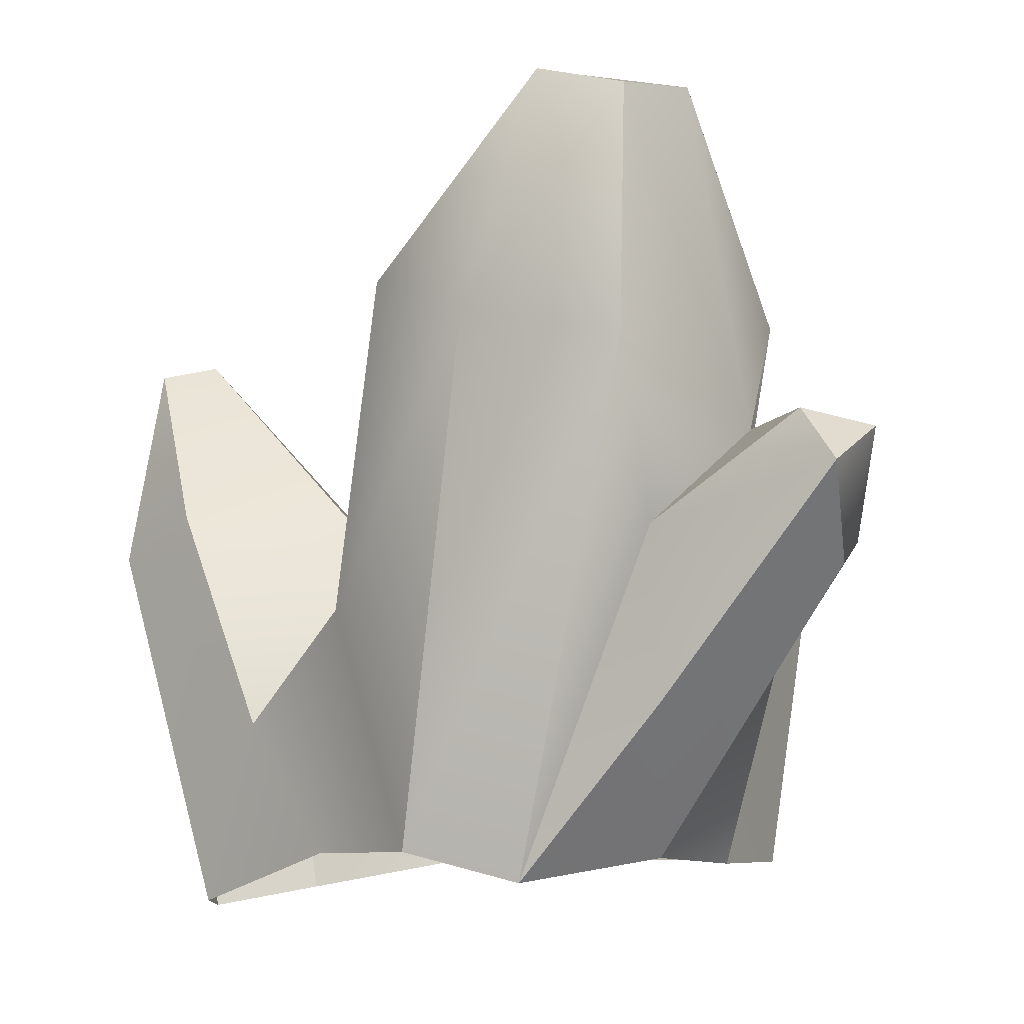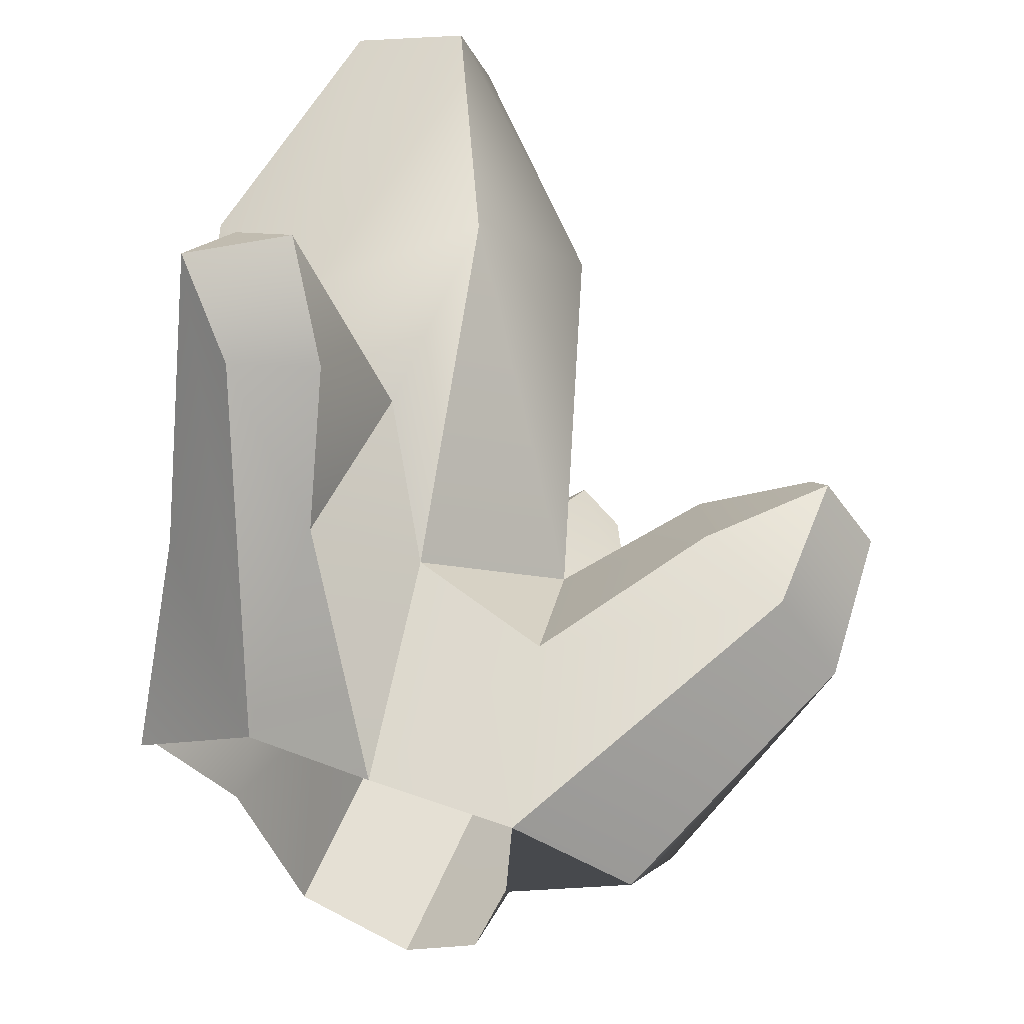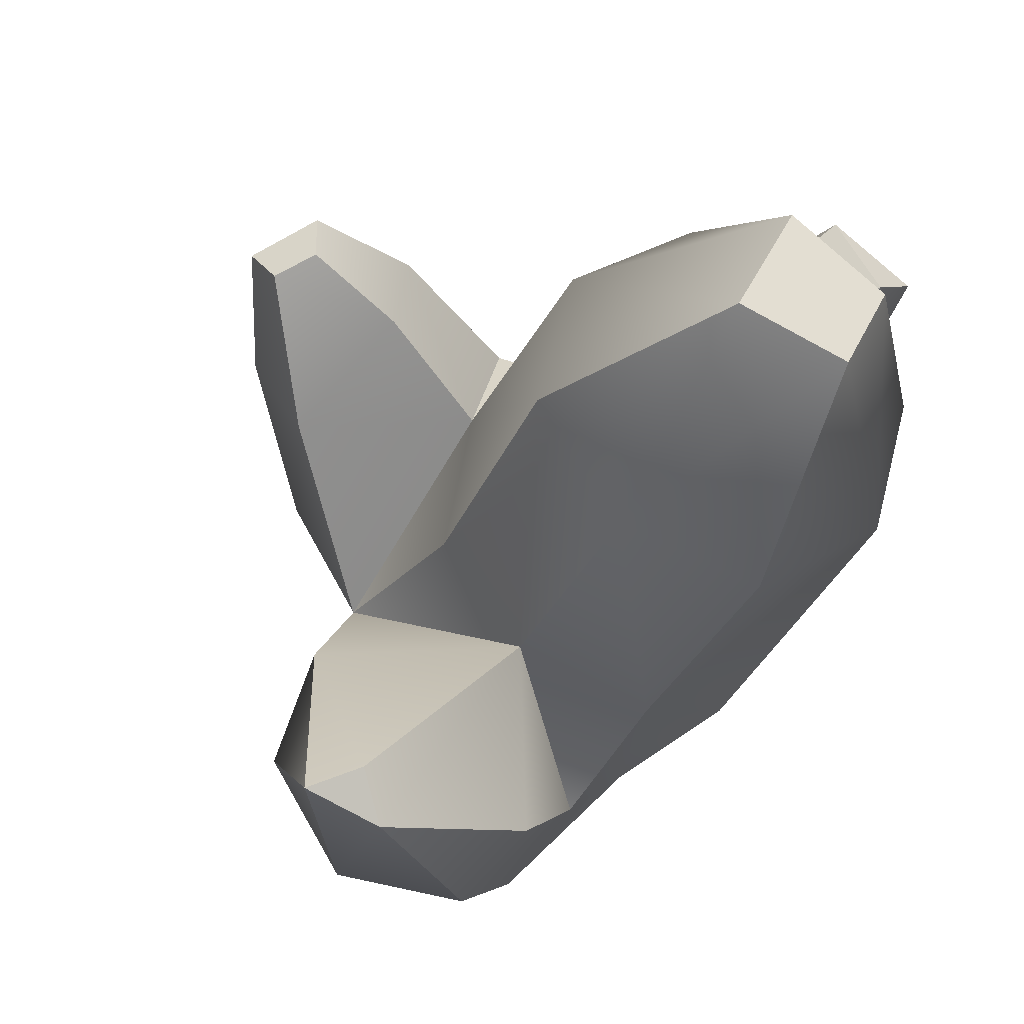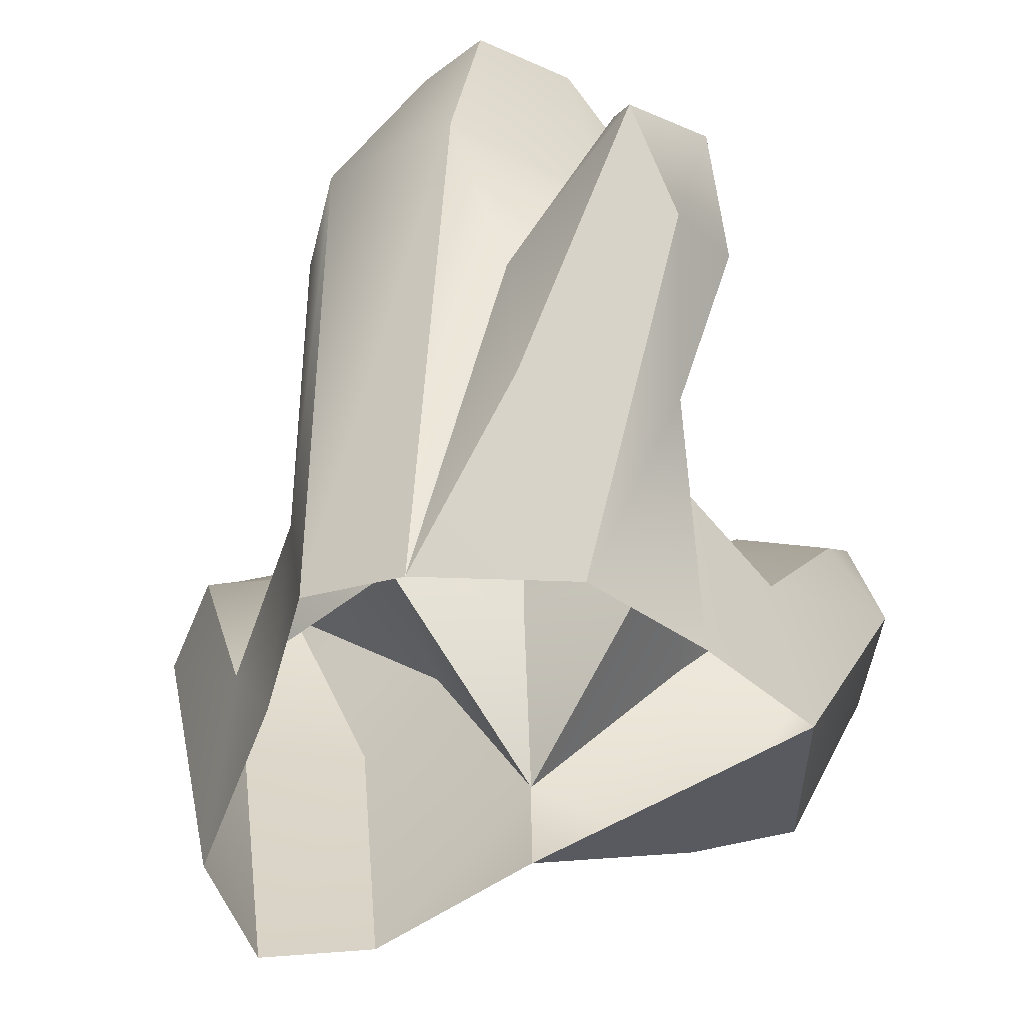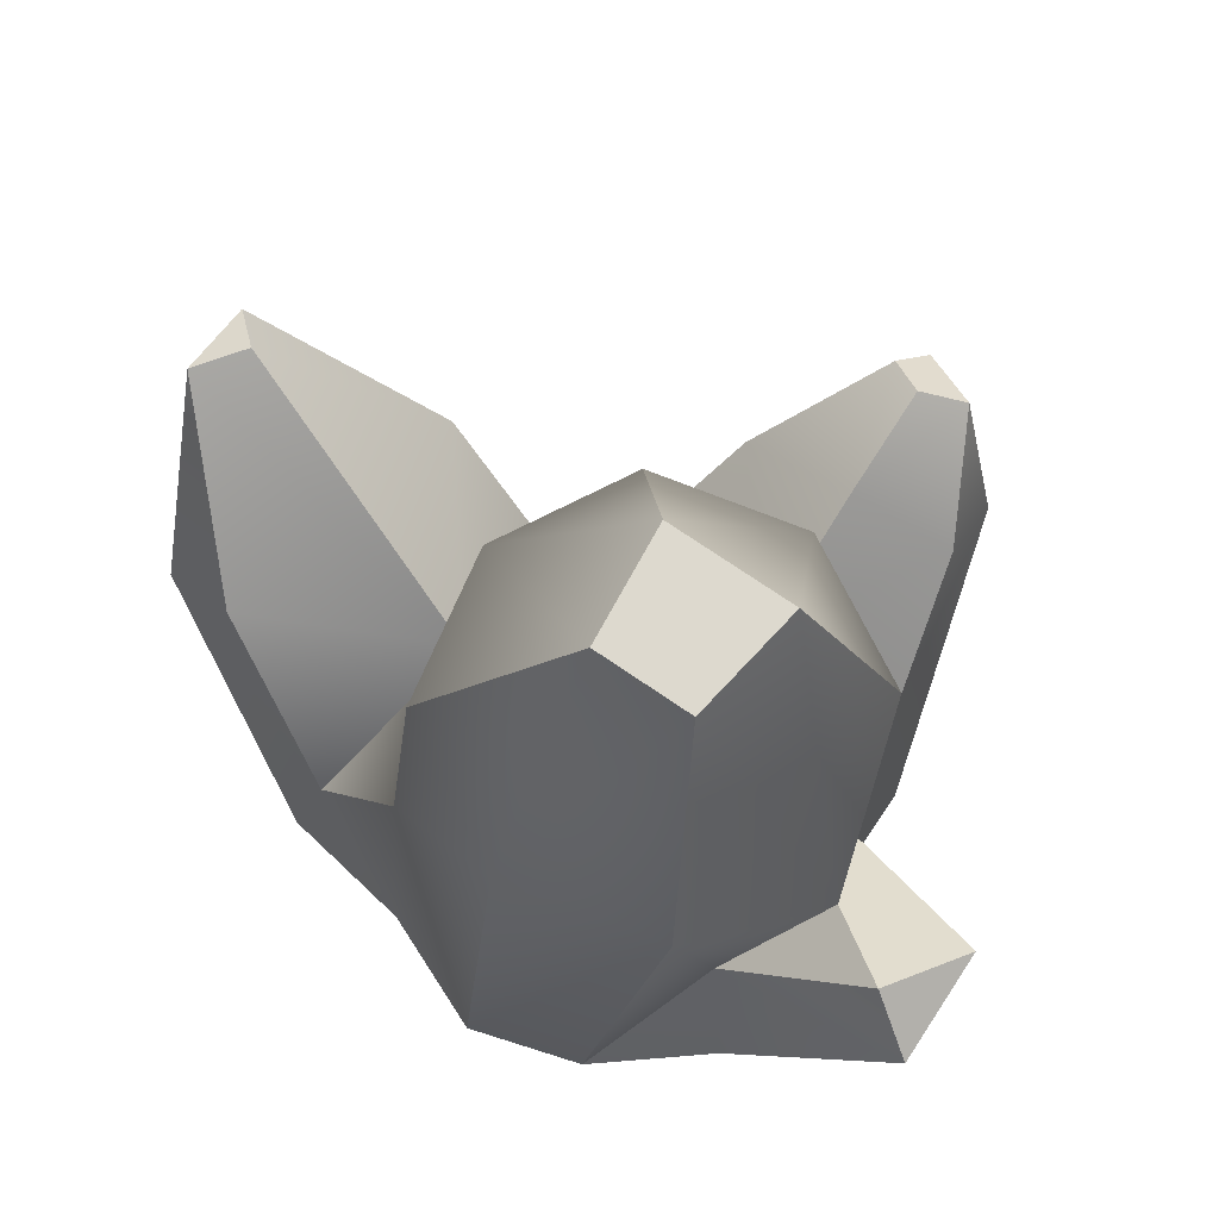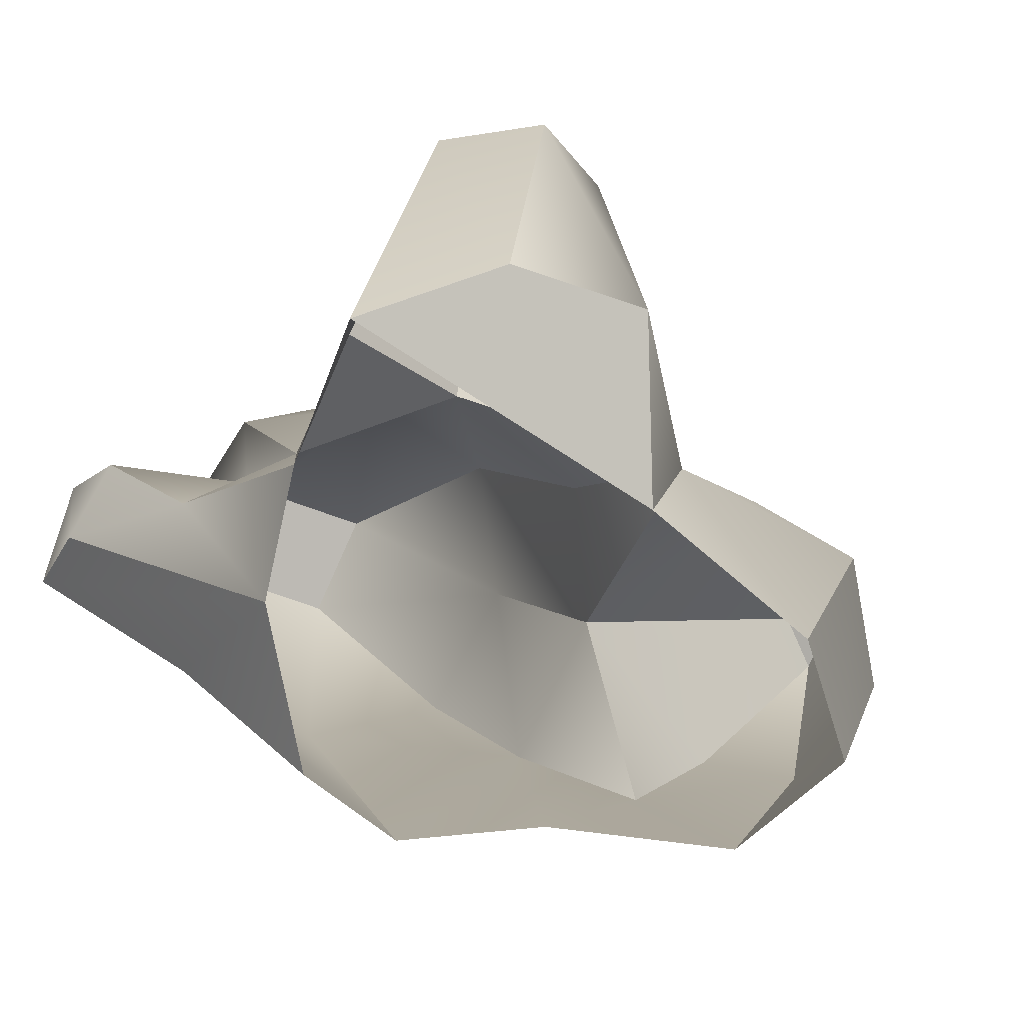
<metadata>
{"format":"obj","ext":"obj","renderer":"f3d","projection":"perspective","resolution":1024,"background":"white","views":[{"elev":-6.2,"azim":-75.1,"up":"+Y"},{"elev":70.4,"azim":20.1,"up":"+Z"},{"elev":70.0,"azim":-161.1,"up":"+Y"},{"elev":-50.1,"azim":-52.5,"up":"+Y"},{"elev":55.2,"azim":-68.0,"up":"+Y"},{"elev":-79.3,"azim":58.7,"up":"+Y"}]}
</metadata>
<code>
g Gemstone Geode Crystal.006
v 0.06938 1.557 -0.3801
v -0.1418 1.189 -0.6222
v -0.09078 1.66 -0.8073
v 0.1726 2.027 -0.9774
v 0.3499 2.021 -0.9491
v 0.2437 2.057 -0.8741
v 0.3696 1.488 0.1425
v 0.3959 1.251 0.4162
v 0.1015 1.346 0.3816
v 0.06938 1.557 -0.3801
v 0.4905 1.68 -0.5834
v 0.5231 1.19 -0.3241
v 0.3499 2.021 -0.9491
v 0.2886 1.526 -1.011
v 0.5081 1.574 -0.822
v -0.4655 1.801 0.6484
v -0.3202 1.779 0.7808
v -0.5271 1.687 0.7279
v -0.3225 1.78 0.5249
v -0.4655 1.801 0.6484
v -0.424 1.583 0.3354
v -0.3549 1.499 0.7177
v -0.5271 1.687 0.7279
v -0.3202 1.779 0.7808
v 0.1669 0.8822 0.3802
v -0.1075 1.289 0.5351
v 0.1015 1.346 0.3816
v -0.07041 1.639 0.4399
v -0.2507 2.529 0.3851
v -0.02623 2.041 0.5208
v -0.3225 1.78 0.5249
v -0.4789 2.486 0.2966
v -0.5955 1.944 0.3128
v 0.4564 0.8854 -0.2739
v 0.5231 1.19 -0.3241
v 0.4046 0.8127 -0.6615
v 0.5081 1.574 -0.822
v 0.4905 1.68 -0.5834
v 0.3499 2.021 -0.9491
v -0.2496 1.43 -0.3949
v -0.1418 1.189 -0.6222
v 0.06938 1.557 -0.3801
v -0.1006 2.184 -0.2416
v -0.4171 2.108 -0.2512
v 0.1487 2.203 -0.03872
v 0.06938 1.557 -0.3801
v 0.3231 1.529 -0.1911
v 0.5231 1.19 -0.3241
v 0.1726 2.027 -0.9774
v -0.09078 1.66 -0.8073
v -0.0002643 1.573 -0.9862
v -0.1418 1.189 -0.6222
v -0.03252 0.7973 -0.7657
v -0.2189 0.9091 -0.4371
v -0.2496 1.43 -0.3949
v -0.4052 0.9184 -0.1933
v -0.6177 2.007 -0.009919
v -0.4171 2.108 -0.2512
v -0.4052 0.9184 -0.1933
v -0.5955 1.944 0.3128
v -0.3643 0.8554 0.04399
v 0.7805 1.039 -0.07057
v 0.725 0.8955 0.2213
v 0.9773 1.442 0.2878
v 0.9253 1.45 0.1202
v 0.9613 1.75 0.2703
v 0.88 1.799 0.2187
v 0.7408 1.575 -0.04018
v 0.5231 1.19 -0.3241
v 0.4564 0.8854 -0.2739
v 0.3231 1.529 -0.1911
v 0.5231 1.19 -0.3241
v 0.3696 1.488 0.1425
v 0.1487 2.203 -0.03872
v 0.1744 2.142 0.2796
v -0.02623 2.041 0.5208
v 0.3696 1.488 0.1425
v 0.1015 1.346 0.3816
v 0.9613 1.75 0.2703
v 0.8012 1.827 0.2902
v 0.88 1.799 0.2187
v 0.8378 1.793 0.3892
v 0.8279 1.495 0.4641
v 0.6362 1.578 0.4432
v 0.8378 1.793 0.3892
v 0.3959 1.251 0.4162
v 0.4735 0.8784 0.4333
v 0.1669 0.8822 0.3802
v 0.1015 1.346 0.3816
v -0.3643 0.8554 0.04399
v -0.5955 1.944 0.3128
v -0.424 1.583 0.3354
v -0.3225 1.78 0.5249
v -0.02623 2.041 0.5208
v -0.07041 1.639 0.4399
v 0.1015 1.346 0.3816
v -0.1084 0.9014 0.288
v -0.3643 0.8554 0.04399
v -0.4084 1.22 0.3503
v -0.5271 1.687 0.7279
v -0.3549 1.499 0.7177
v -0.5271 1.687 0.7279
v -0.424 1.583 0.3354
v -0.4655 1.801 0.6484
v -0.4084 1.22 0.3503
v -0.3643 0.8554 0.04399
v -0.1075 1.289 0.5351
v -0.1757 1.556 0.7225
v -0.07041 1.639 0.4399
v -0.3202 1.779 0.7808
v -0.1006 2.184 -0.2416
v -0.4504 2.536 0.1062
v -0.4171 2.108 -0.2512
v -0.21 2.587 0.1348
v 0.1487 2.203 -0.03872
v -0.2507 2.529 0.3851
v 0.1744 2.142 0.2796
v -0.02623 2.041 0.5208
v -0.21 2.587 0.1348
v 0.1487 2.203 -0.03872
v -0.4504 2.536 0.1062
v -0.6177 2.007 -0.009919
v -0.4171 2.108 -0.2512
v -0.4789 2.486 0.2966
v -0.5955 1.944 0.3128
v 0.5081 1.574 -0.822
v 0.2886 1.526 -1.011
v 0.2383 0.7739 -0.8489
v 0.4046 0.8127 -0.6615
v -0.0002643 1.573 -0.9862
v -0.03252 0.7973 -0.7657
v 0.2383 0.7739 -0.8489
v 0.2886 1.526 -1.011
v -0.4789 2.486 0.2966
v -0.4504 2.536 0.1062
v -0.21 2.587 0.1348
v -0.2507 2.529 0.3851
v 0.2886 1.526 -1.011
v 0.3499 2.021 -0.9491
v 0.1726 2.027 -0.9774
v -0.0002643 1.573 -0.9862
v 0.4905 1.68 -0.5834
v 0.06938 1.557 -0.3801
v 0.2437 2.057 -0.8741
v 0.3499 2.021 -0.9491
v 0.06938 1.557 -0.3801
v -0.09078 1.66 -0.8073
v 0.1726 2.027 -0.9774
v 0.2437 2.057 -0.8741
v 0.8279 1.495 0.4641
v 0.9773 1.442 0.2878
v 0.725 0.8955 0.2213
v 0.4735 0.8784 0.4333
v 0.7408 1.575 -0.04018
v 0.3696 1.488 0.1425
v 0.5231 1.19 -0.3241
v 0.5922 1.719 0.232
v 0.88 1.799 0.2187
v 0.8012 1.827 0.2902
v 0.6362 1.578 0.4432
v 0.3959 1.251 0.4162
v 0.3696 1.488 0.1425
v 0.5922 1.719 0.232
v 0.8378 1.793 0.3892
v 0.8012 1.827 0.2902
v 0.8279 1.495 0.4641
v 0.8378 1.793 0.3892
v 0.9613 1.75 0.2703
v 0.9773 1.442 0.2878
v 0.1669 0.8822 0.3802
v -0.1084 0.9014 0.288
v -0.1075 1.289 0.5351
v -0.3549 1.499 0.7177
v -0.1757 1.556 0.7225
v -0.3202 1.779 0.7808
v -0.3202 1.779 0.7808
v -0.4655 1.801 0.6484
v -0.3225 1.78 0.5249
v -0.07041 1.639 0.4399
v 0.725 0.8955 0.2213
v 0.7805 1.039 -0.07057
v 0.4564 0.8854 -0.2739
v 0.4735 0.8784 0.4333
g Gemstone Geode Crystal.006_0
f 3 2 1
f 6 5 4
f 9 8 7
f 12 11 10
f 15 14 13
f 18 17 16
f 21 20 19
f 24 23 22
f 27 26 25
f 28 26 27
f 31 30 29
f 29 32 31
f 32 33 31
f 36 35 34
f 35 36 37
f 38 35 37
f 38 37 39
f 42 41 40
f 42 40 43
f 40 44 43
f 46 43 45
f 47 46 45
f 46 47 48
f 51 50 49
f 52 50 51
f 53 52 51
f 53 54 52
f 54 55 52
f 55 54 56
f 56 57 55
f 57 58 55
f 60 57 59
f 61 60 59
f 64 63 62
f 64 62 65
f 65 66 64
f 66 65 67
f 65 68 67
f 65 62 68
f 62 69 68
f 62 70 69
f 73 72 71
f 71 74 73
f 74 75 73
f 77 75 76
f 78 77 76
f 81 80 79
f 79 80 82
f 85 84 83
f 86 83 84
f 87 83 86
f 88 87 86
f 89 88 86
f 92 91 90
f 91 92 93
f 95 94 93
f 96 94 95
f 99 98 97
f 99 97 100
f 97 101 100
f 104 103 102
f 105 102 103
f 106 105 103
f 109 108 107
f 109 110 108
f 113 112 111
f 112 114 111
f 115 111 114
f 118 117 116
f 119 116 117
f 120 119 117
f 123 122 121
f 124 121 122
f 125 124 122
f 128 127 126
f 129 128 126
f 132 131 130
f 133 132 130
f 136 135 134
f 137 136 134
f 140 139 138
f 141 140 138
f 144 143 142
f 145 144 142
f 148 147 146
f 149 148 146
f 152 151 150
f 153 152 150
f 156 155 154
f 155 157 154
f 154 157 158
f 157 159 158
f 162 161 160
f 163 162 160
f 163 160 164
f 165 163 164
f 168 167 166
f 169 168 166
f 172 171 170
f 171 172 173
f 172 174 173
f 174 175 173
f 178 177 176
f 179 178 176
f 182 181 180
f 183 182 180

</code>
